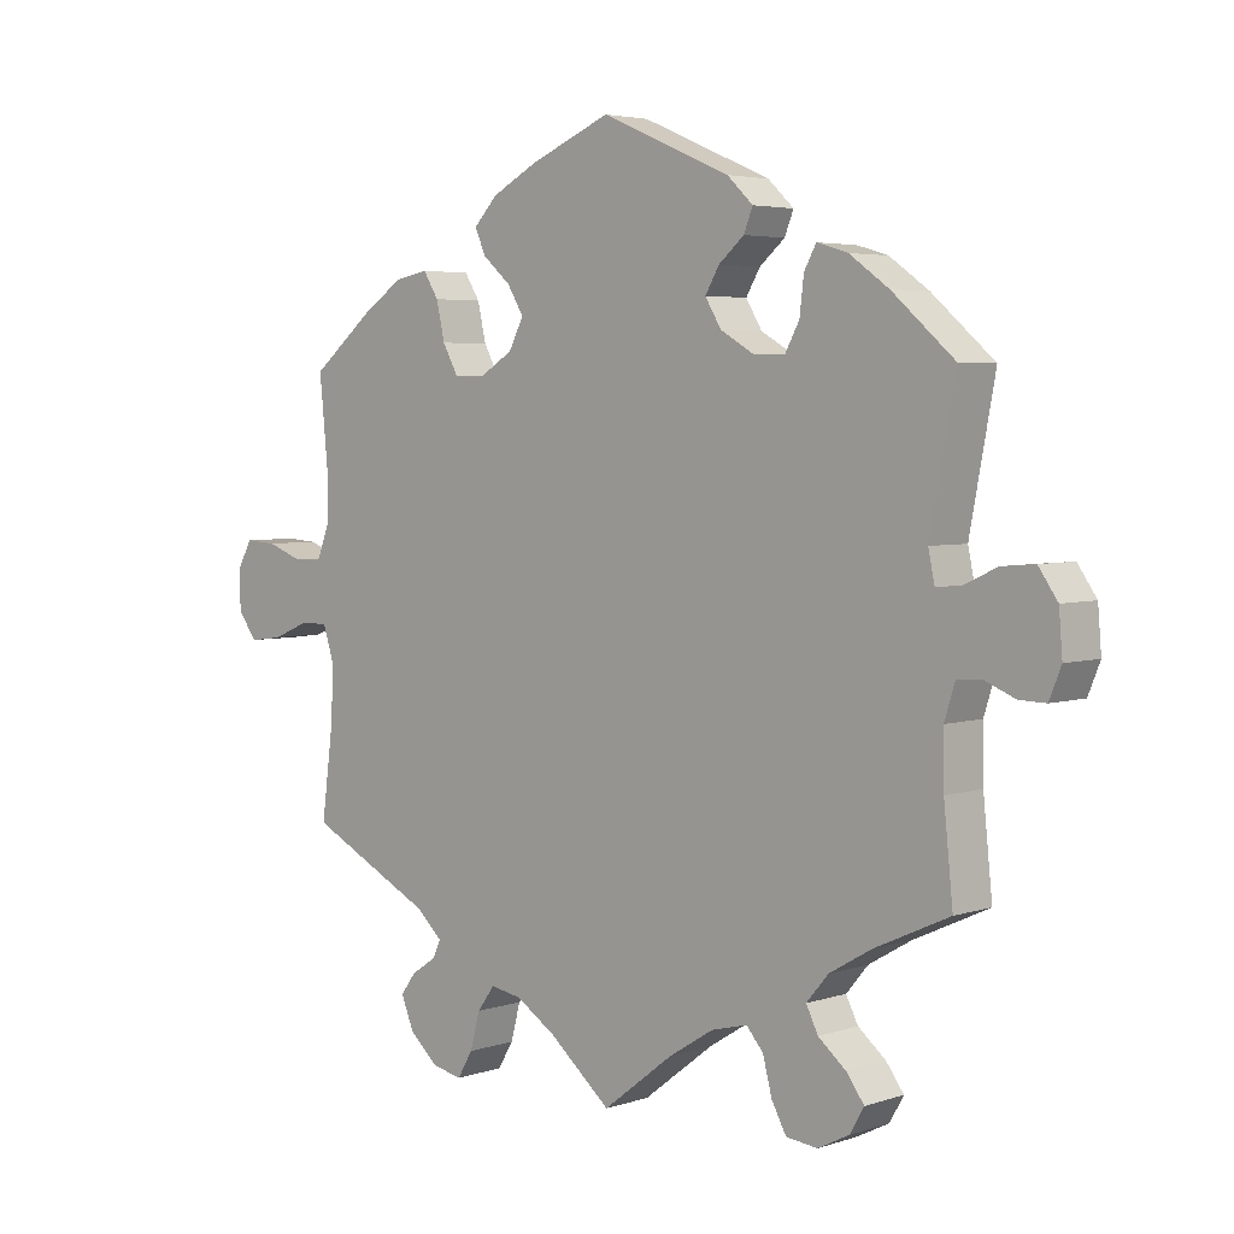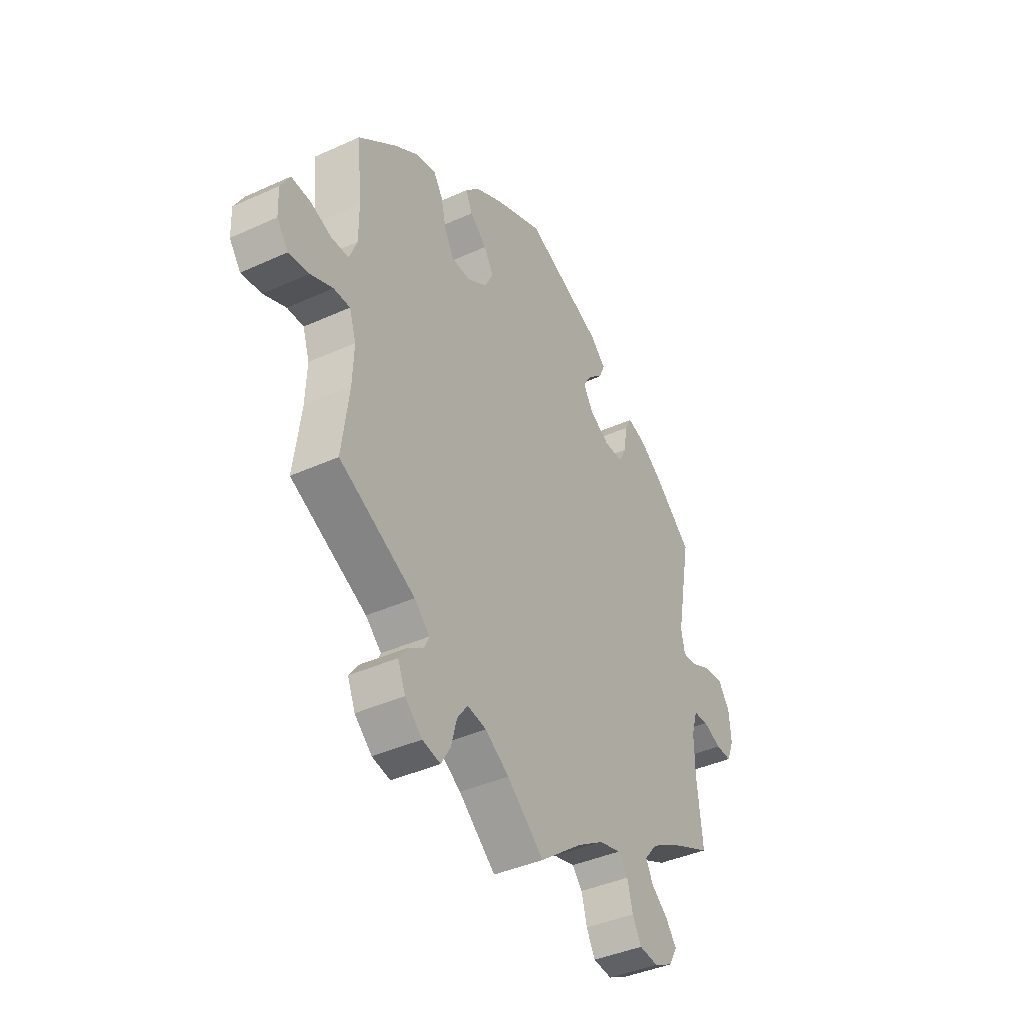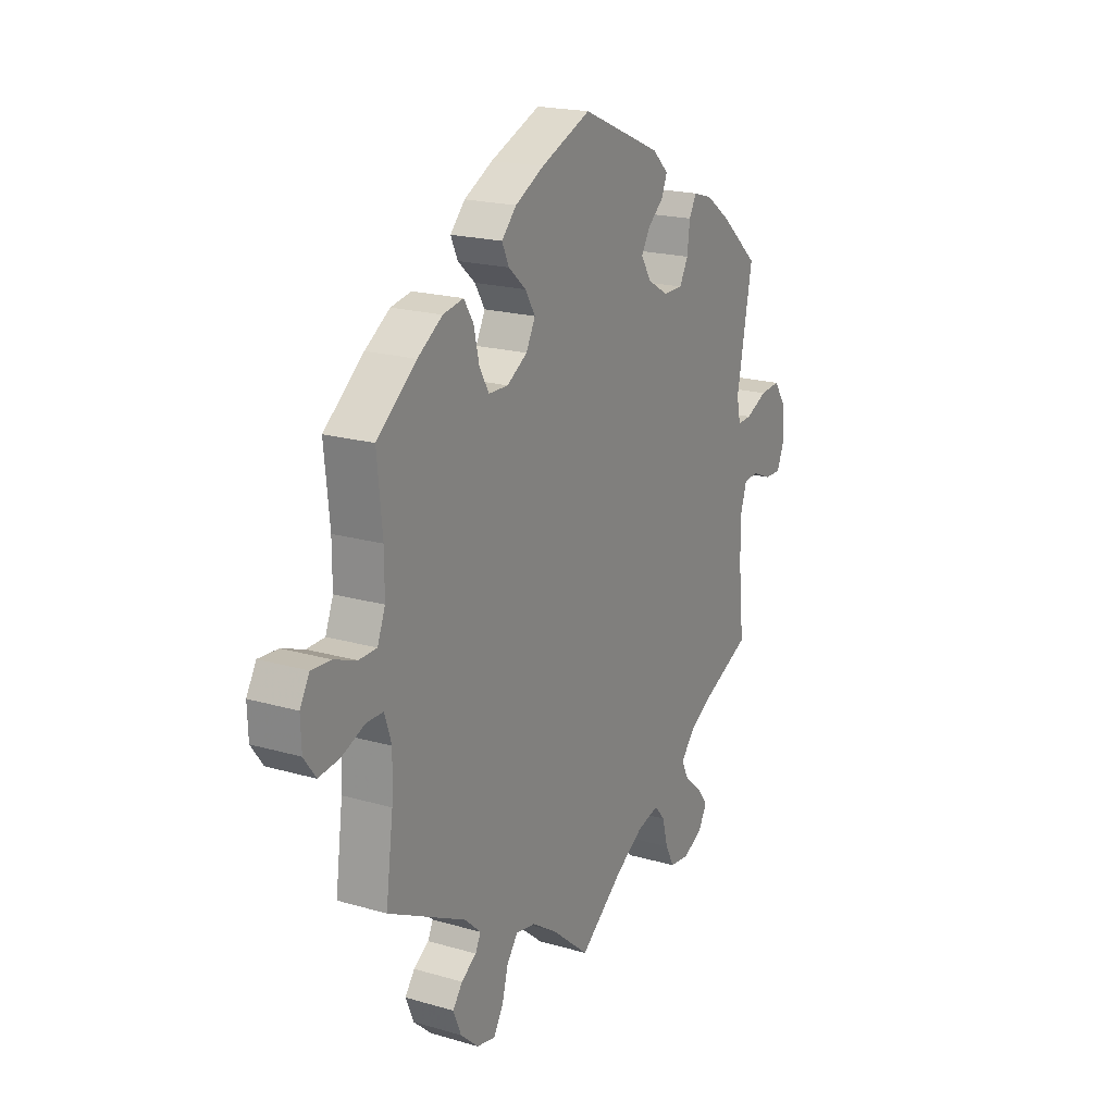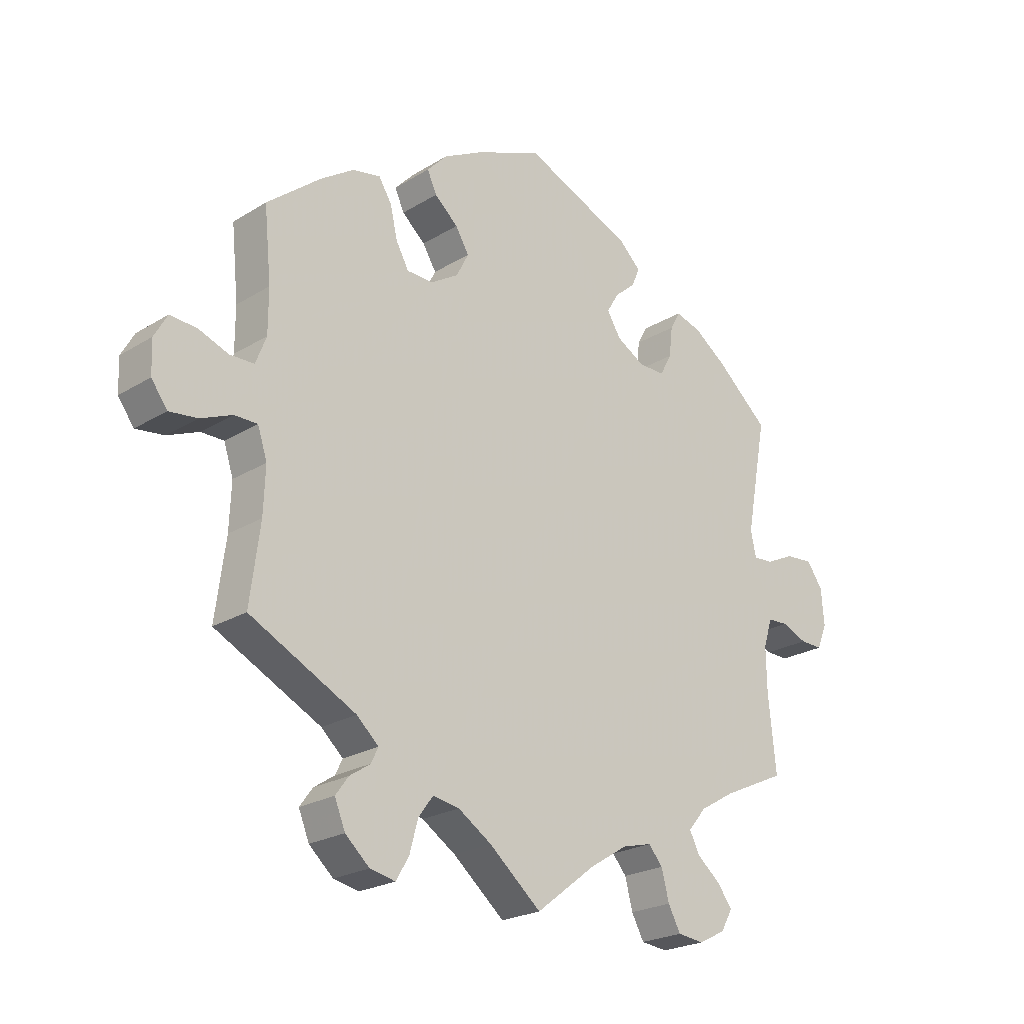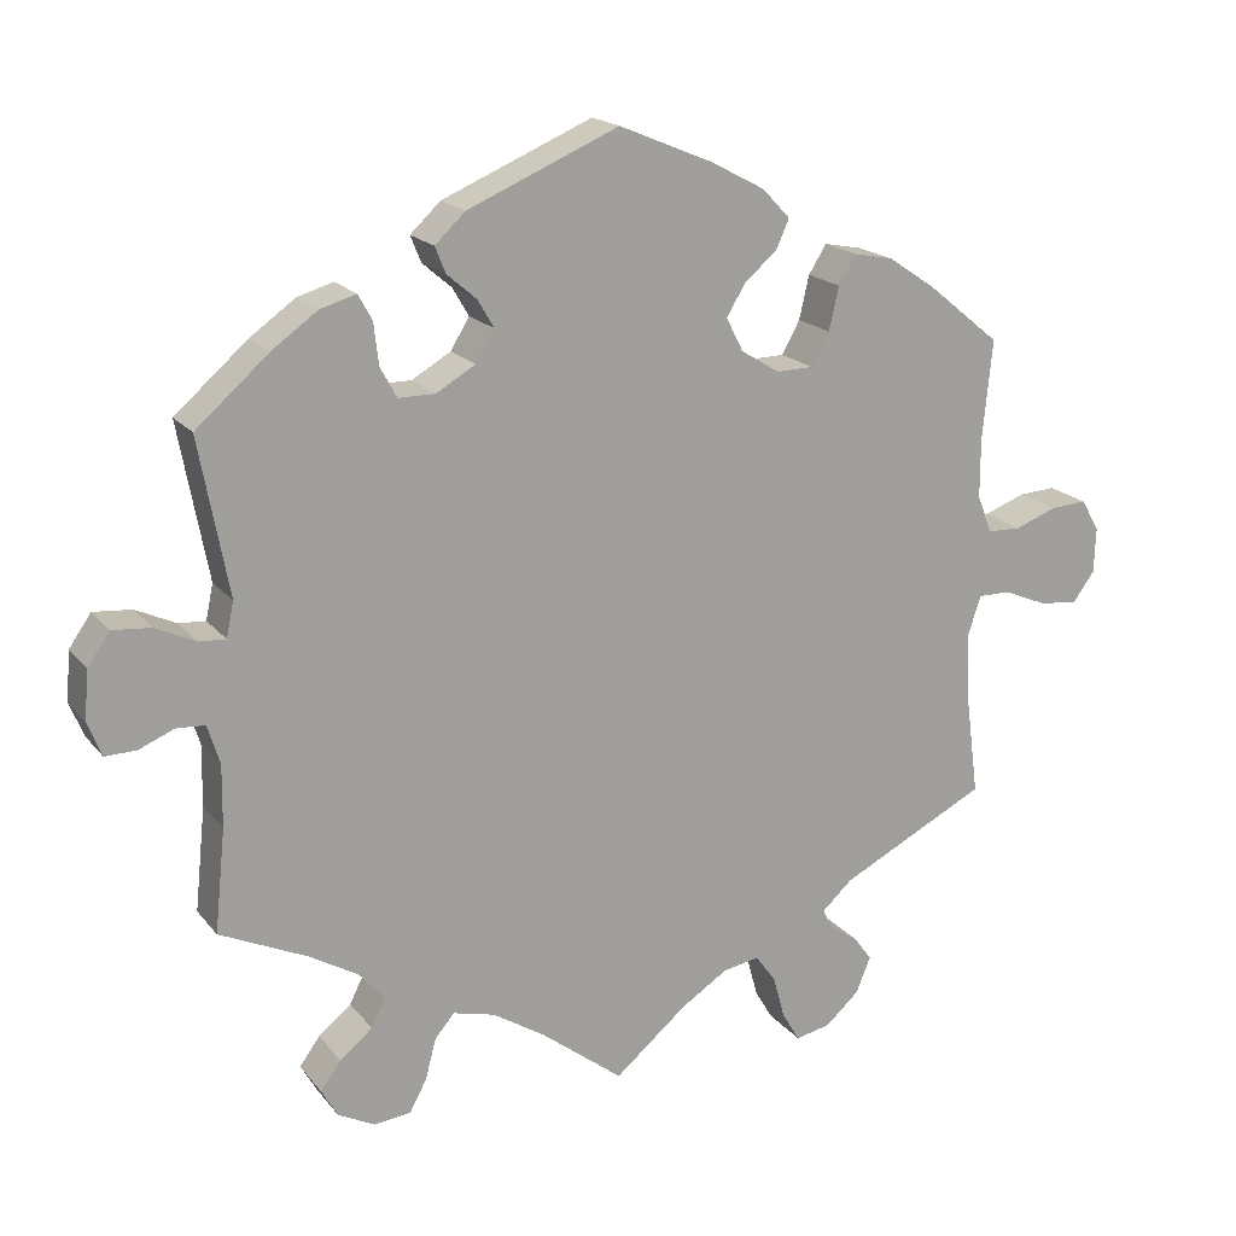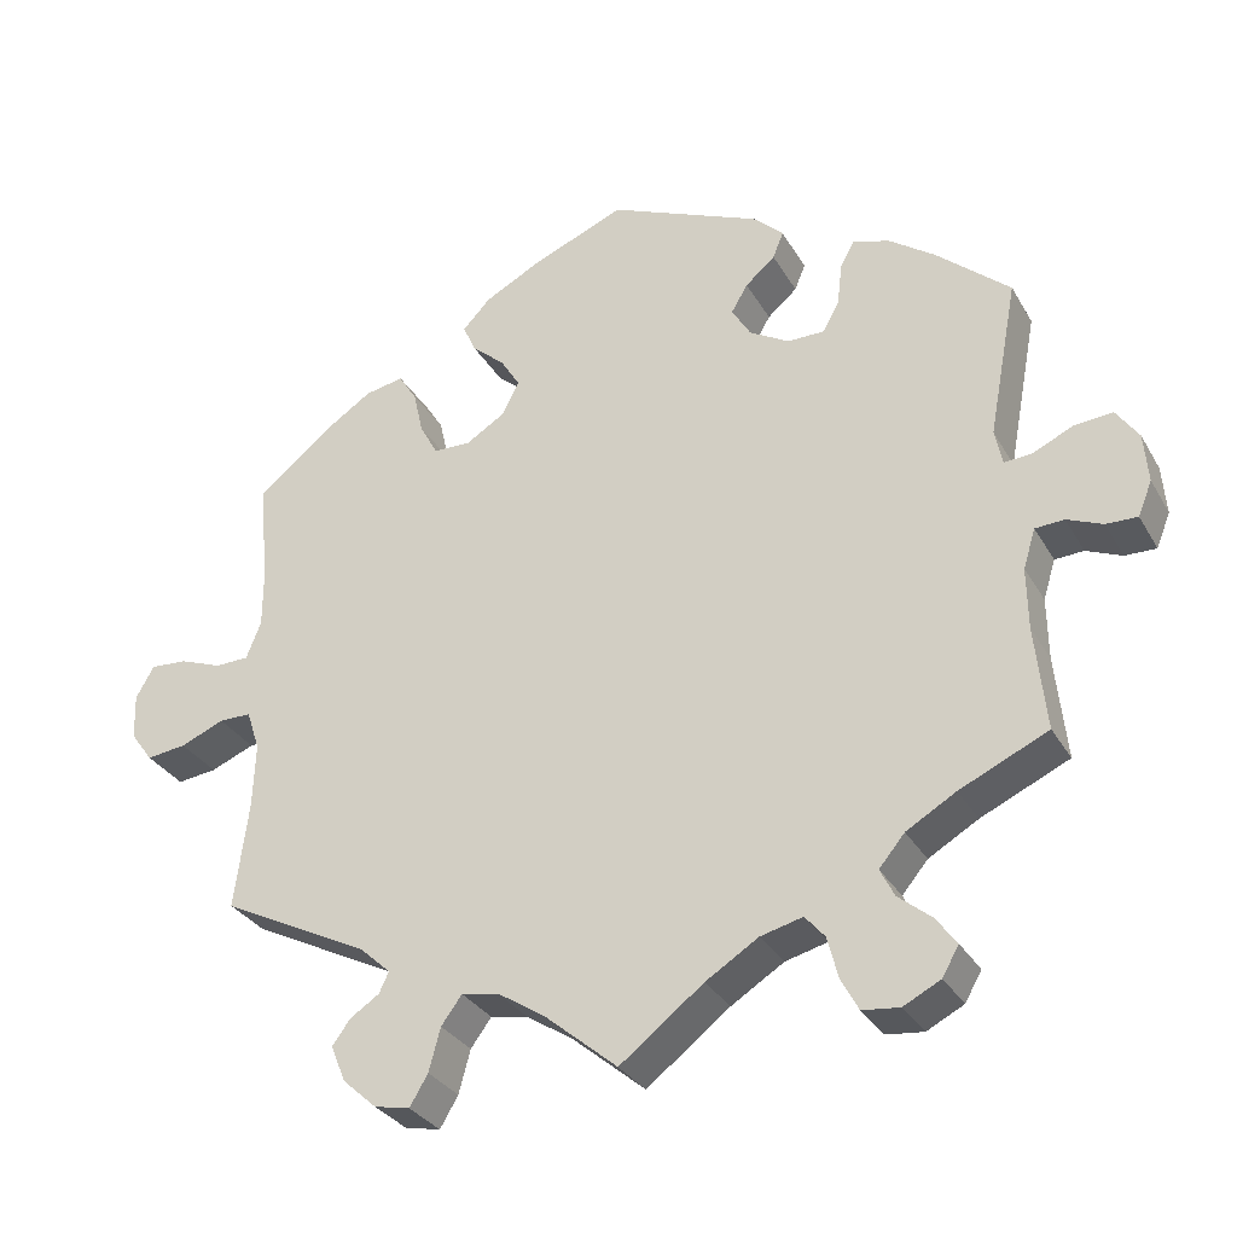
<metadata>
{"format":"obj","ext":"obj","renderer":"f3d","projection":"perspective","resolution":1024,"background":"white","views":[{"elev":4.1,"azim":43.2,"up":"+Z"},{"elev":-40.3,"azim":-60.7,"up":"+Z"},{"elev":19.6,"azim":-61.6,"up":"+Z"},{"elev":-23.0,"azim":-43.9,"up":"+Z"},{"elev":18.2,"azim":153.9,"up":"+Z"},{"elev":-31.1,"azim":25.3,"up":"+Z"}]}
</metadata>
<code>
v -0.088 0.07 -0.504
v -0.145 0.07 -0.467
v -0.19 0.07 -0.459
v -0.215 0.07 -0.493
v -0.229 0.07 -0.545
v -0.251 0.07 -0.582
v -0.294 0.07 -0.573
v -0.335 0.07 -0.536
v -0.353 0.07 -0.492
v -0.331 0.07 -0.462
v -0.296 0.07 -0.439
v -0.284 0.07 -0.414
v -0.321 0.07 -0.38
v -0.501 0.07 -0.289
v -0.484 0.07 -0.159
v -0.481 0.07 -0.082
v -0.497 0.07 -0.033
v -0.536 0.07 -0.033
v -0.589 0.07 -0.055
v -0.637 0.07 -0.061
v -0.664 0.07 -0.024
v -0.666 0.07 0.031
v -0.644 0.07 0.07
v -0.599 0.07 0.067
v -0.548 0.07 0.048
v -0.507 0.07 0.049
v -0.489 0.07 0.095
v -0.489 0.07 0.168
v -0.501 0.07 0.289
v -0.41 0.07 0.363
v -0.353 0.07 0.401
v -0.306 0.07 0.41
v -0.284 0.07 0.375
v -0.272 0.07 0.322
v -0.25 0.07 0.282
v -0.205 0.07 0.281
v -0.158 0.07 0.31
v -0.137 0.07 0.351
v -0.16 0.07 0.389
v -0.2 0.07 0.424
v -0.216 0.07 0.459
v -0.182 0.07 0.495
v -0.116 0.07 0.53
v -0.001 0.07 0.578
v 0.184 0.07 0.499
v 0.221 0.07 0.464
v 0.208 0.07 0.432
v 0.172 0.07 0.401
v 0.152 0.07 0.367
v 0.175 0.07 0.329
v 0.223 0.07 0.301
v 0.268 0.07 0.301
v 0.288 0.07 0.338
v 0.294 0.07 0.389
v 0.311 0.07 0.42
v 0.355 0.07 0.407
v 0.411 0.07 0.367
v 0.5 0.07 0.289
v 0.464 0.07 0.098
v 0.473 0.07 0.055
v 0.506 0.07 0.057
v 0.555 0.07 0.08
v 0.602 0.07 0.084
v 0.629 0.07 0.045
v 0.634 0.07 -0.015
v 0.617 0.07 -0.057
v 0.579 0.07 -0.056
v 0.536 0.07 -0.038
v 0.501 0.07 -0.04
v 0.486 0.07 -0.088
v 0.487 0.07 -0.163
v 0.5 0.07 -0.289
v 0.393 0.07 -0.338
v 0.333 0.07 -0.373
v 0.302 0.07 -0.41
v 0.319 0.07 -0.444
v 0.359 0.07 -0.477
v 0.384 0.07 -0.511
v 0.364 0.07 -0.546
v 0.319 0.07 -0.569
v 0.274 0.07 -0.564
v 0.253 0.07 -0.525
v 0.24 0.07 -0.475
v 0.216 0.07 -0.447
v 0.165 0.07 -0.46
v 0.101 0.07 -0.5
v 0 0.07 -0.578
v -0.088 0 -0.504
v -0.145 0 -0.467
v -0.19 0 -0.459
v -0.215 0 -0.493
v -0.229 0 -0.545
v -0.251 0 -0.582
v -0.294 0 -0.573
v -0.335 0 -0.536
v -0.353 0 -0.492
v -0.331 0 -0.462
v -0.296 0 -0.439
v -0.284 0 -0.414
v -0.321 0 -0.38
v -0.501 0 -0.289
v -0.484 0 -0.159
v -0.481 0 -0.082
v -0.497 0 -0.033
v -0.536 0 -0.033
v -0.589 0 -0.055
v -0.637 0 -0.061
v -0.664 0 -0.024
v -0.666 0 0.031
v -0.644 0 0.07
v -0.599 0 0.067
v -0.548 0 0.048
v -0.507 0 0.049
v -0.489 0 0.095
v -0.489 0 0.168
v -0.501 0 0.289
v -0.41 0 0.363
v -0.353 0 0.401
v -0.306 0 0.41
v -0.284 0 0.375
v -0.272 0 0.322
v -0.25 0 0.282
v -0.205 0 0.281
v -0.158 0 0.31
v -0.137 0 0.351
v -0.16 0 0.389
v -0.2 0 0.424
v -0.216 0 0.459
v -0.182 0 0.495
v -0.116 0 0.53
v -0.001 0 0.578
v 0.184 0 0.499
v 0.221 0 0.464
v 0.208 0 0.432
v 0.172 0 0.401
v 0.152 0 0.367
v 0.175 0 0.329
v 0.223 0 0.301
v 0.268 0 0.301
v 0.288 0 0.338
v 0.294 0 0.389
v 0.311 0 0.42
v 0.355 0 0.407
v 0.411 0 0.367
v 0.5 0 0.289
v 0.464 0 0.098
v 0.473 0 0.055
v 0.506 0 0.057
v 0.555 0 0.08
v 0.602 0 0.084
v 0.629 0 0.045
v 0.634 0 -0.015
v 0.617 0 -0.057
v 0.579 0 -0.056
v 0.536 0 -0.038
v 0.501 0 -0.04
v 0.486 0 -0.088
v 0.487 0 -0.163
v 0.5 0 -0.289
v 0.393 0 -0.338
v 0.333 0 -0.373
v 0.302 0 -0.41
v 0.319 0 -0.444
v 0.359 0 -0.477
v 0.384 0 -0.511
v 0.364 0 -0.546
v 0.319 0 -0.569
v 0.274 0 -0.564
v 0.253 0 -0.525
v 0.24 0 -0.475
v 0.216 0 -0.447
v 0.165 0 -0.46
v 0.101 0 -0.5
v 0 0 -0.578
f 86 87 1
f 85 86 1 2
f 84 85 2 3
f 80 81 82 83
f 78 79 80 83
f 76 77 78 83
f 75 76 83 84
f 74 75 84 3
f 71 72 73
f 70 71 73 74
f 69 70 74 3
f 65 66 67 68
f 65 68 69
f 64 65 69
f 61 62 63 64
f 60 61 64 69
f 56 57 58 59
f 56 59 60
f 53 54 55 56
f 52 53 56 60
f 51 52 60 69
f 45 46 47 48
f 45 48 49
f 44 45 49
f 43 44 49 50
f 39 40 41 42
f 38 39 42 43
f 31 32 33 34
f 31 34 35
f 28 29 30 31
f 27 28 31 35
f 26 27 35 36
f 22 23 24 25
f 22 25 26
f 21 22 26
f 18 19 20 21
f 17 18 21 26
f 16 17 26 36
f 13 14 15
f 12 13 15 16
f 8 9 10 11
f 8 11 12
f 7 8 12
f 4 5 6 7
f 3 4 7 12
f 50 51 69 3
f 38 43 50 3
f 12 16 36 37
f 3 12 37 38
f 88 174 173
f 89 88 173 172
f 90 89 172 171
f 170 169 168 167
f 170 167 166 165
f 170 165 164 163
f 171 170 163 162
f 90 171 162 161
f 160 159 158
f 161 160 158 157
f 90 161 157 156
f 155 154 153 152
f 156 155 152
f 156 152 151
f 151 150 149 148
f 156 151 148 147
f 146 145 144 143
f 147 146 143
f 143 142 141 140
f 147 143 140 139
f 156 147 139 138
f 135 134 133 132
f 136 135 132
f 136 132 131
f 137 136 131 130
f 129 128 127 126
f 130 129 126 125
f 121 120 119 118
f 122 121 118
f 118 117 116 115
f 122 118 115 114
f 123 122 114 113
f 112 111 110 109
f 113 112 109
f 113 109 108
f 108 107 106 105
f 113 108 105 104
f 123 113 104 103
f 102 101 100
f 103 102 100 99
f 98 97 96 95
f 99 98 95
f 99 95 94
f 94 93 92 91
f 99 94 91 90
f 90 156 138 137
f 90 137 130 125
f 124 123 103 99
f 125 124 99 90
f 1 88 89 2
f 2 89 90 3
f 3 90 91 4
f 4 91 92 5
f 5 92 93 6
f 6 93 94 7
f 7 94 95 8
f 8 95 96 9
f 9 96 97 10
f 10 97 98 11
f 11 98 99 12
f 12 99 100 13
f 13 100 101 14
f 14 101 102 15
f 15 102 103 16
f 16 103 104 17
f 17 104 105 18
f 18 105 106 19
f 19 106 107 20
f 20 107 108 21
f 21 108 109 22
f 22 109 110 23
f 23 110 111 24
f 24 111 112 25
f 25 112 113 26
f 26 113 114 27
f 27 114 115 28
f 28 115 116 29
f 29 116 117 30
f 30 117 118 31
f 31 118 119 32
f 32 119 120 33
f 33 120 121 34
f 34 121 122 35
f 35 122 123 36
f 36 123 124 37
f 37 124 125 38
f 38 125 126 39
f 39 126 127 40
f 40 127 128 41
f 41 128 129 42
f 42 129 130 43
f 43 130 131 44
f 44 131 132 45
f 45 132 133 46
f 46 133 134 47
f 47 134 135 48
f 48 135 136 49
f 49 136 137 50
f 50 137 138 51
f 51 138 139 52
f 52 139 140 53
f 53 140 141 54
f 54 141 142 55
f 55 142 143 56
f 56 143 144 57
f 57 144 145 58
f 58 145 146 59
f 59 146 147 60
f 60 147 148 61
f 61 148 149 62
f 62 149 150 63
f 63 150 151 64
f 64 151 152 65
f 65 152 153 66
f 66 153 154 67
f 67 154 155 68
f 68 155 156 69
f 69 156 157 70
f 70 157 158 71
f 71 158 159 72
f 72 159 160 73
f 73 160 161 74
f 74 161 162 75
f 75 162 163 76
f 76 163 164 77
f 77 164 165 78
f 78 165 166 79
f 79 166 167 80
f 80 167 168 81
f 81 168 169 82
f 82 169 170 83
f 83 170 171 84
f 84 171 172 85
f 85 172 173 86
f 86 173 174 87
f 87 174 88 1

</code>
